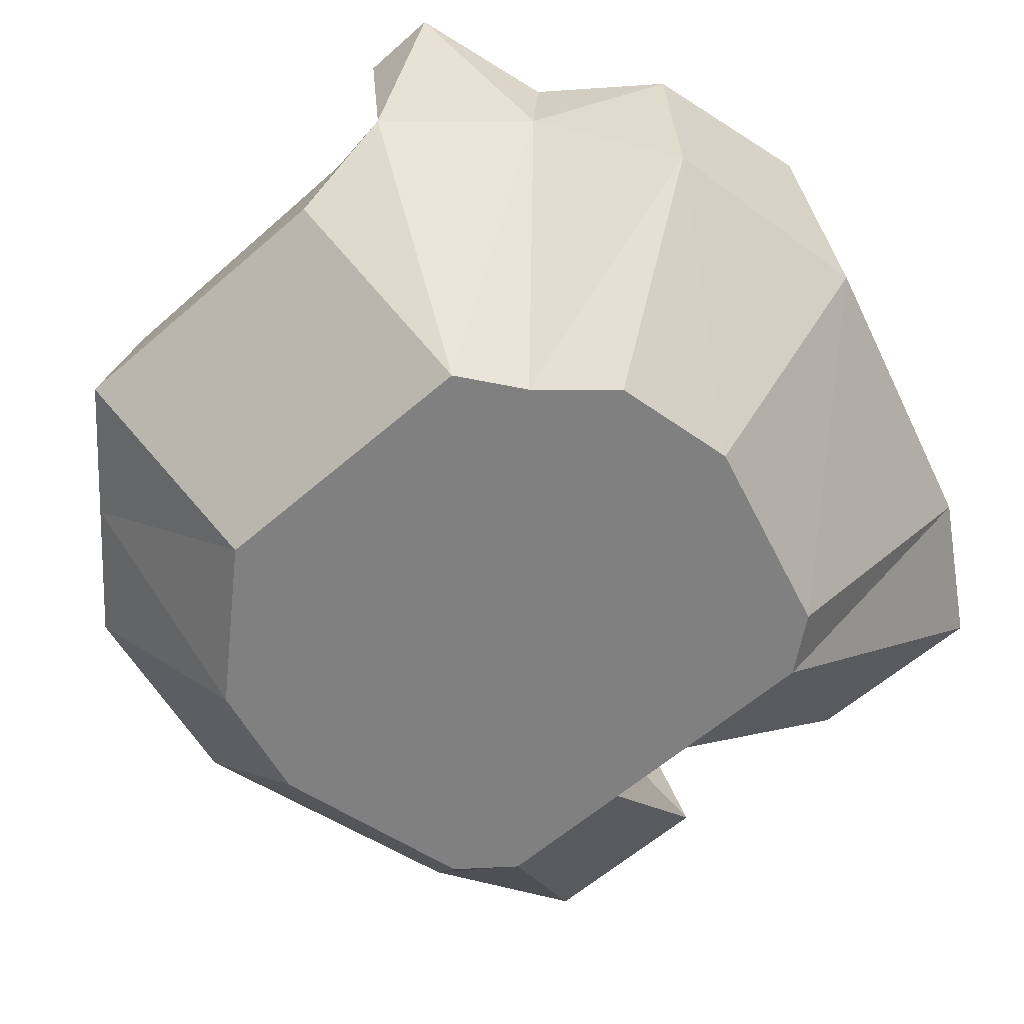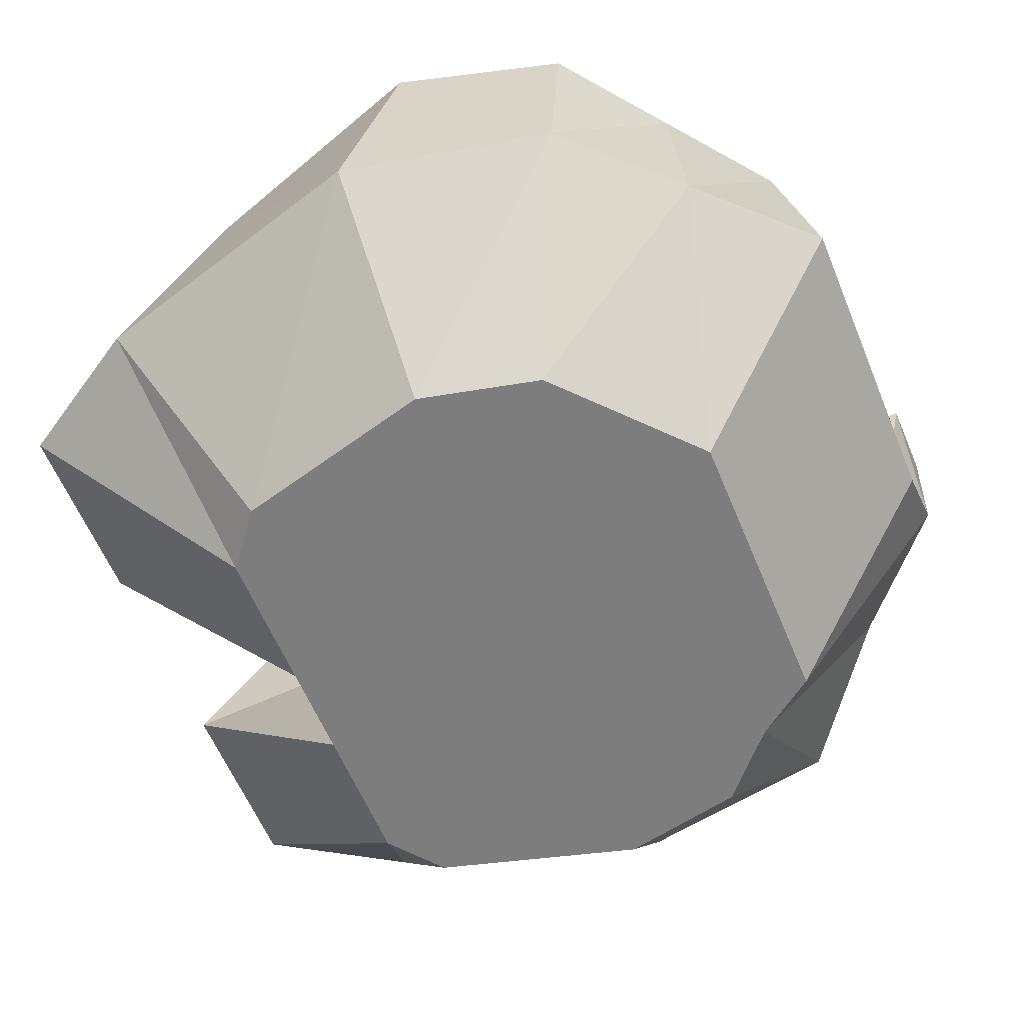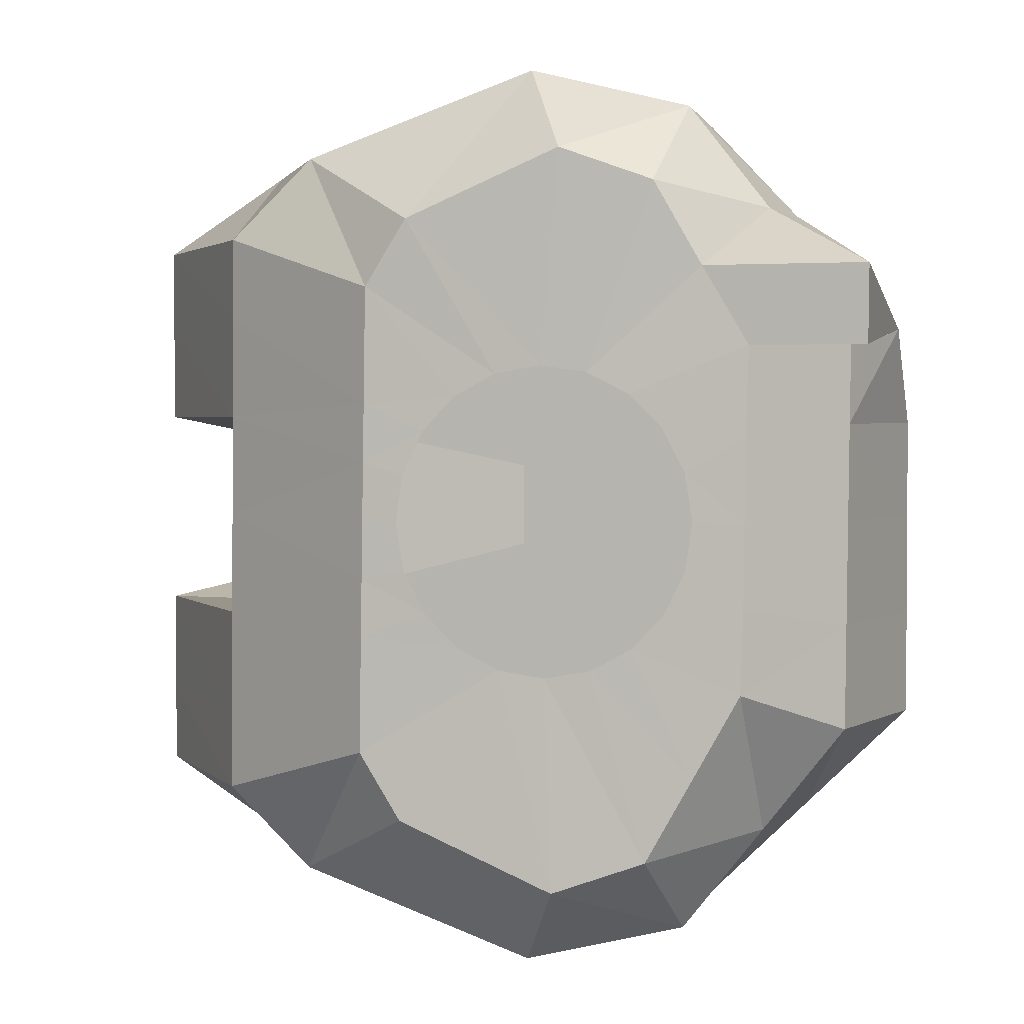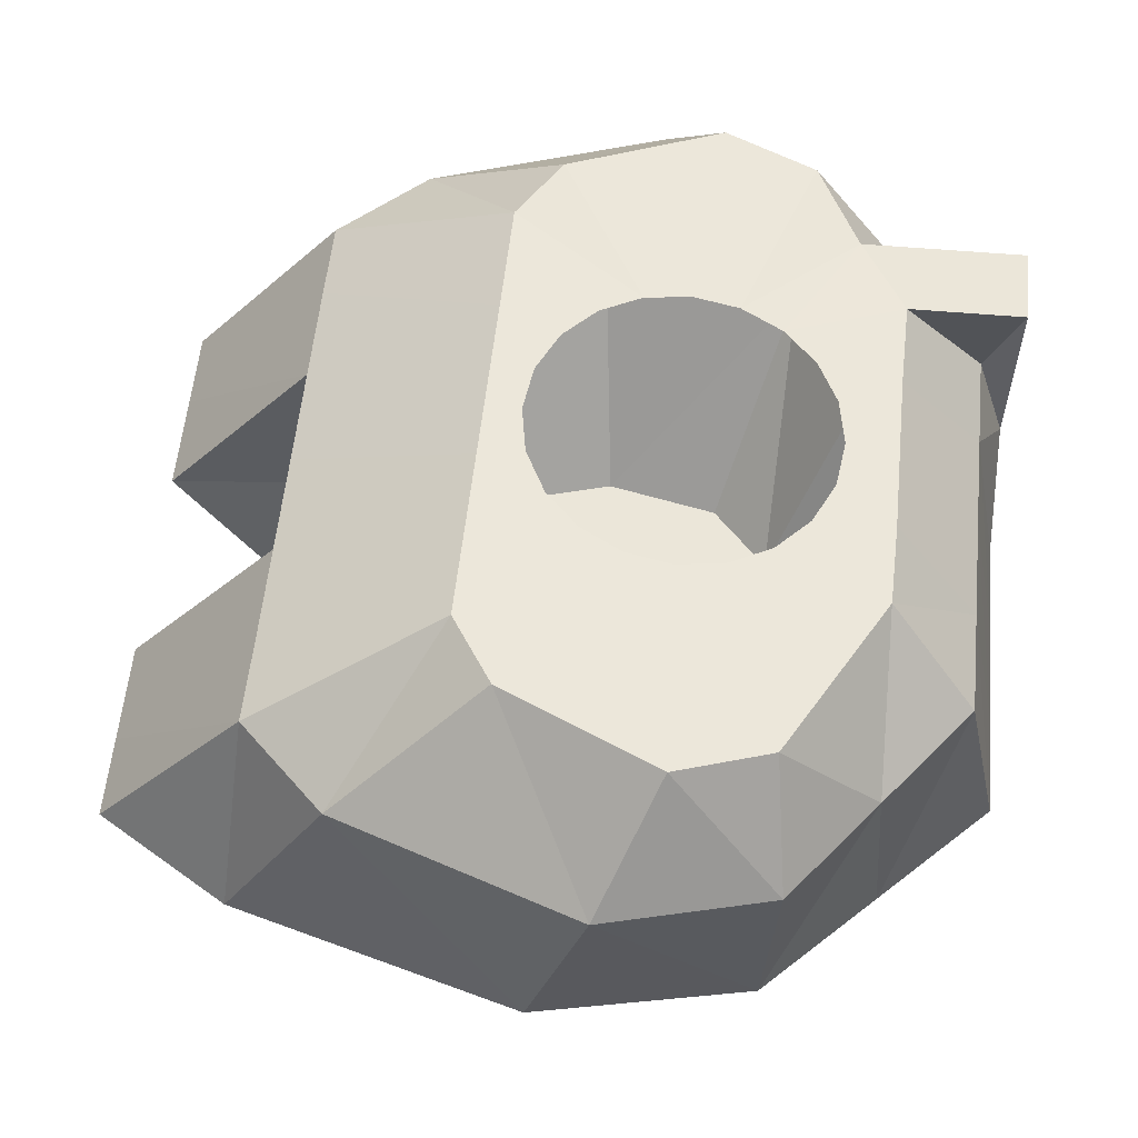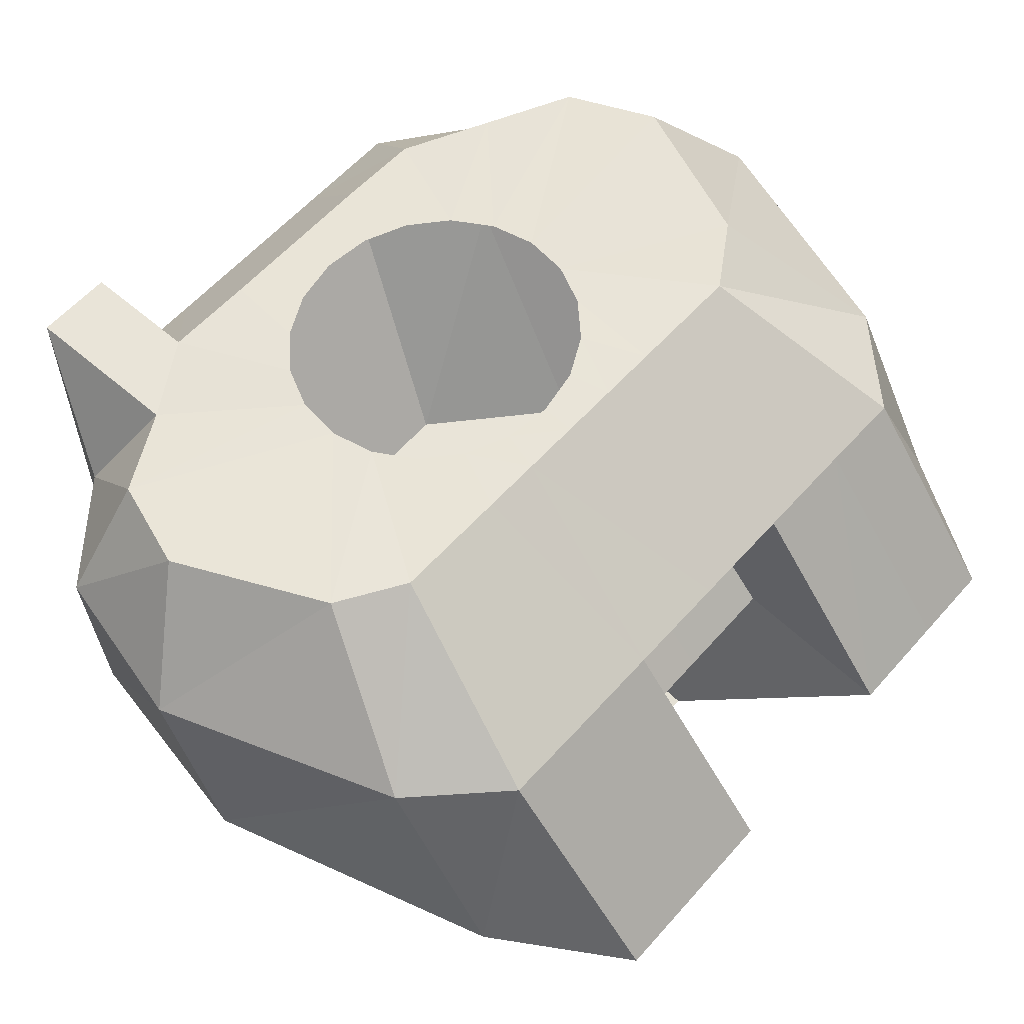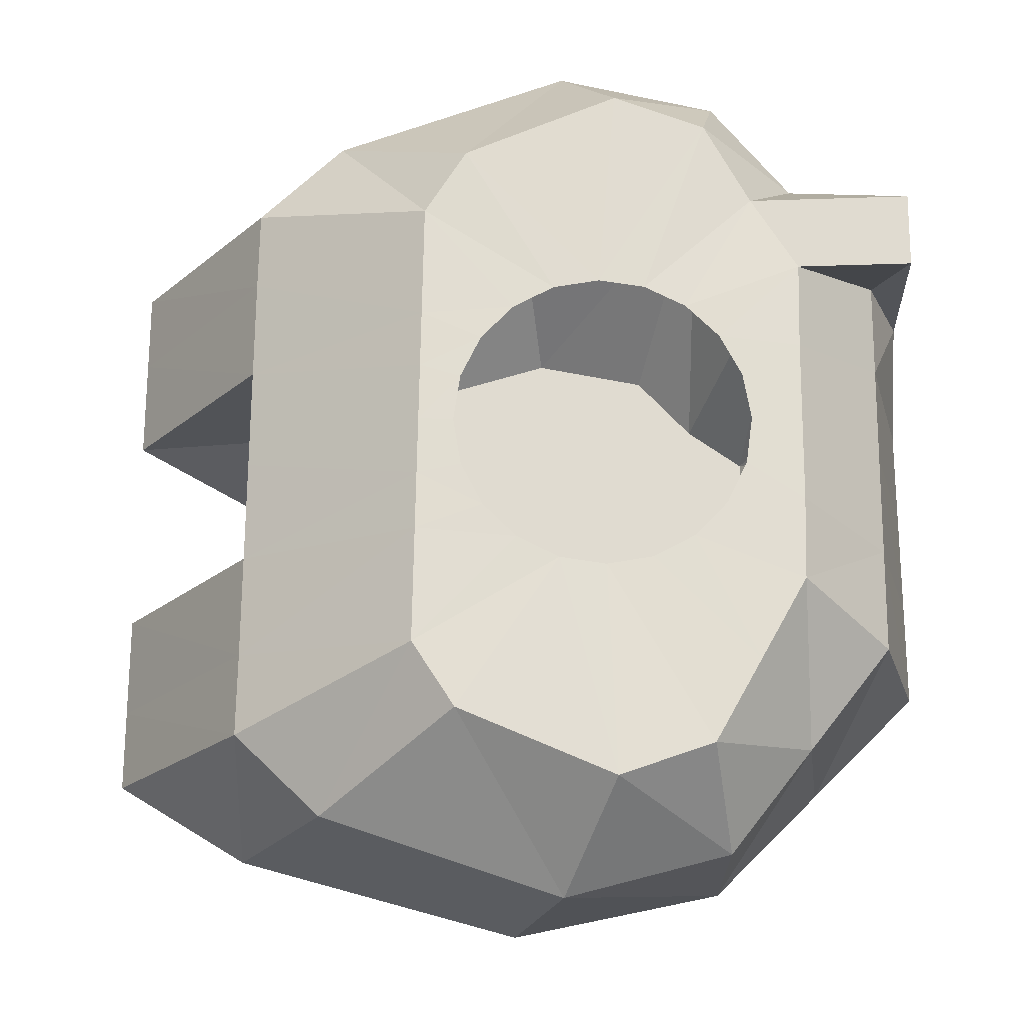
<metadata>
{"format":"obj","ext":"obj","renderer":"f3d","projection":"perspective","resolution":1024,"background":"white","views":[{"elev":-60.1,"azim":-48.3,"up":"+Y"},{"elev":-59.1,"azim":-157.8,"up":"+Y"},{"elev":2.2,"azim":-163.1,"up":"+Z"},{"elev":55.7,"azim":-174.8,"up":"+Y"},{"elev":60.6,"azim":41.2,"up":"+Y"},{"elev":-21.6,"azim":-176.5,"up":"+Z"}]}
</metadata>
<code>
o Turret
v 2.158 2.061 1.708
v 4.021 4.007 2.66
v 2.158 2.061 -1.708
v 4.021 4.007 -2.66
v -3.369 5.597 -1.9
v 0.003409 6.738 1.128
v -0.02527 6.737 -1.147
v -3.41 5.597 1.77
v -1.892 6.589 0.8425
v 2.606 5.789 -2.66
v 2.566 5.789 2.66
v -1.913 6.588 -0.8102
v -2.222 2.061 0
v -3.708 3.961 0
v 2.158 2.061 0
v 0.5473 6.781 -0.01692
v 2.586 5.789 0
v -2.161 6.568 0.01966
v -3.39 5.597 0
v -2.222 2.061 1.424
v 4.021 4.007 1.9
v 0.2991 6.761 0.8129
v -3.708 4.668 1.77
v 2.158 2.061 0.8541
v 2.576 5.789 1.9
v -3.708 3.961 -1.9
v 2.158 2.061 -0.8541
v 2.596 5.789 -1.9
v -2.222 2.061 -1.22
v 4.021 4.007 -1.9
v 0.2783 6.761 -0.8398
v -0.03184 2.061 -2.684
v 0.1564 3.984 -4.18
v -0.03184 2.061 2.684
v 0.1564 3.984 4.18
v -0.3815 5.693 -4.18
v -0.8247 6.674 -1.405
v -0.7893 6.675 1.407
v -0.4217 5.693 4.18
v -0.03184 2.061 0
v -0.03184 2.061 1.342
v -0.03184 2.061 -1.342
v 2.796 3.996 -3.42
v 1.77 2.061 2.196
v 1.819 5.741 -3.42
v -0.3716 6.708 1.333
v 1.77 2.061 -2.196
v 2.796 3.996 3.42
v -0.4053 6.707 -1.341
v 1.779 5.741 3.42
v 1.77 2.061 0
v 1.77 2.061 1.098
v 1.77 2.061 -1.098
v -1.127 2.061 -2.44
v -1.776 3.973 3.8
v -1.242 6.641 -1.33
v -1.916 5.645 3.8
v -1.127 2.061 0
v -1.127 2.061 1.22
v -1.127 2.061 -1.22
v -1.776 3.973 -3.8
v -1.127 2.061 2.44
v -1.875 5.645 -3.8
v -1.209 6.642 1.344
v -1.617 6.612 -1.125
v -2.663 5.621 2.85
v -2.622 5.621 -2.85
v -1.589 6.612 1.149
v -1.674 2.061 -1.83
v -2.742 4.672 2.85
v -2.742 3.967 -2.85
v -1.674 2.061 1.83
v -3.699 6.515 1.575
v -3.707 6.52 2.282
v -3.708 3.961 0.885
v 2.158 2.061 0.427
v 2.581 5.789 0.95
v -2.09 6.573 0.4532
v -2.222 2.061 0.7118
v 4.021 4.007 0.95
v 0.4865 6.776 0.4184
v -3.4 5.597 0.885
v -0.03184 2.061 0.6711
v 1.77 2.061 0.5491
v -1.127 2.061 0.6101
v -2.222 2.061 -0.6101
v 4.021 4.007 -0.95
v 0.4756 6.776 -0.4505
v -3.708 3.961 -0.95
v 2.158 2.061 -0.427
v 2.591 5.789 -0.95
v -2.101 6.573 -0.4157
v -3.379 5.597 -0.95
v -0.03184 2.061 -0.6711
v 1.77 2.061 -0.5491
v -1.127 2.061 -0.6101
v 0.6658 2.31 0.4255
v 0.6658 2.31 -0.001533
v 2.529 4.167 -0.9515
v 2.529 4.167 -0.001533
v 1.089 5.722 0.9485
v 1.094 5.722 -0.001533
v 2.529 4.167 0.9485
v 0.6658 2.31 -0.4286
v 1.099 5.722 -0.9515
v 0.8484 6.796 1.064
v 0.8323 6.796 2.128
v -2.166 6.57 -2.28
v -2.588 6.526 -1.52
v 0.4466 6.796 2.736
v 0.8725 6.796 -0.532
v 0.8645 6.796 0
v -2.628 6.526 0.76
v -2.62 6.526 0
v 0.8564 6.796 0.532
v -2.612 6.526 -0.76
v 0.8966 6.796 -2.128
v 0.8806 6.796 -1.064
v 0.5109 6.796 -2.736
v -0.8992 6.702 -3.344
v -1.808 6.614 3.04
v -0.9636 6.702 3.344
v -1.744 6.614 -3.04
v -2.23 6.52 2.282
v -2.653 6.515 1.575
v 0.2991 6.761 0.8129
v 0.003409 6.738 1.128
v -1.617 6.612 -1.125
v -1.913 6.588 -0.8102
v -0.3716 6.708 1.333
v 0.4756 6.776 -0.4505
v 0.5473 6.781 -0.01692
v -2.09 6.573 0.4532
v -2.161 6.568 0.01966
v 0.4865 6.776 0.4184
v -2.101 6.573 -0.4157
v -0.02527 6.737 -1.147
v 0.2783 6.761 -0.8398
v -0.4053 6.707 -1.341
v -0.8247 6.674 -1.405
v -1.209 6.642 1.344
v -0.7893 6.675 1.407
v -1.242 6.641 -1.33
v -1.589 6.612 1.149
v -1.892 6.589 0.8425
f 109 93 116
f 66 125 8
f 45 117 10
f 29 71 69
f 3 30 27
f 1 48 44
f 52 1 44
f 70 8 23
f 107 25 106
f 43 10 4
f 25 2 21
f 113 19 82
f 77 102 17
f 111 17 91
f 90 51 95
f 76 103 80
f 86 14 89
f 1 21 2
f 77 21 80
f 106 77 115
f 84 24 52
f 20 75 79
f 3 53 47
f 117 28 10
f 10 30 4
f 27 87 90
f 54 42 60
f 83 59 85
f 96 40 58
f 61 36 33
f 50 35 48
f 41 62 59
f 34 55 62
f 47 33 43
f 63 120 36
f 110 39 50
f 107 50 11
f 3 43 4
f 11 48 2
f 47 42 32
f 83 52 41
f 95 40 94
f 33 45 43
f 41 44 34
f 44 35 34
f 36 119 45
f 67 123 63
f 72 55 70
f 59 72 20
f 67 61 71
f 96 13 86
f 79 59 20
f 69 60 29
f 39 55 35
f 32 61 33
f 122 57 39
f 93 26 89
f 5 71 26
f 20 70 23
f 109 67 5
f 57 70 55
f 54 71 61
f 121 66 57
f 82 14 75
f 125 74 124
f 23 74 73
f 8 73 125
f 66 74 70
f 82 23 8
f 13 85 79
f 40 84 83
f 40 85 58
f 79 14 13
f 51 76 84
f 115 17 112
f 15 97 76
f 24 80 21
f 125 82 8
f 19 89 14
f 60 86 29
f 53 94 42
f 60 94 96
f 90 98 15
f 29 89 26
f 27 95 53
f 118 91 28
f 28 87 30
f 116 19 114
f 105 100 99
f 97 100 103
f 102 103 100
f 104 100 98
f 17 105 91
f 90 99 104
f 77 103 101
f 91 99 87
f 127 106 126
f 128 109 129
f 130 107 127
f 132 111 131
f 133 114 113
f 126 115 135
f 129 116 136
f 137 118 117
f 139 120 140
f 142 121 122
f 142 110 130
f 139 117 119
f 140 123 143
f 141 124 121
f 143 108 128
f 144 125 124
f 145 113 125
f 135 112 132
f 138 111 118
f 136 114 134
f 22 127 126
f 12 128 129
f 6 130 127
f 88 132 131
f 78 134 133
f 81 126 135
f 92 129 136
f 7 138 137
f 37 139 140
f 38 141 142
f 46 142 130
f 49 137 139
f 56 140 143
f 64 144 141
f 65 143 128
f 68 145 144
f 9 133 145
f 16 135 132
f 31 131 138
f 18 136 134
f 109 5 93
f 66 124 125
f 45 119 117
f 29 26 71
f 3 4 30
f 1 2 48
f 52 24 1
f 70 66 8
f 107 11 25
f 43 45 10
f 25 11 2
f 113 114 19
f 77 101 102
f 111 112 17
f 90 15 51
f 76 97 103
f 86 13 14
f 1 24 21
f 77 25 21
f 106 25 77
f 84 76 24
f 20 23 75
f 3 27 53
f 117 118 28
f 10 28 30
f 27 30 87
f 54 32 42
f 83 41 59
f 96 94 40
f 61 63 36
f 50 39 35
f 41 34 62
f 34 35 55
f 47 32 33
f 63 123 120
f 110 122 39
f 107 110 50
f 3 47 43
f 11 50 48
f 47 53 42
f 83 84 52
f 95 51 40
f 33 36 45
f 41 52 44
f 44 48 35
f 36 120 119
f 67 108 123
f 72 62 55
f 59 62 72
f 67 63 61
f 96 58 13
f 79 85 59
f 69 54 60
f 39 57 55
f 32 54 61
f 122 121 57
f 93 5 26
f 5 67 71
f 20 72 70
f 109 108 67
f 57 66 70
f 54 69 71
f 121 124 66
f 82 19 14
f 125 73 74
f 23 70 74
f 8 23 73
f 66 124 74
f 82 75 23
f 13 58 85
f 40 51 84
f 40 83 85
f 79 75 14
f 51 15 76
f 115 77 17
f 15 98 97
f 24 76 80
f 125 113 82
f 19 93 89
f 60 96 86
f 53 95 94
f 60 42 94
f 90 104 98
f 29 86 89
f 27 90 95
f 118 111 91
f 28 91 87
f 116 93 19
f 105 102 100
f 97 98 100
f 102 101 103
f 104 99 100
f 17 102 105
f 90 87 99
f 77 80 103
f 91 105 99
f 127 107 106
f 128 108 109
f 130 110 107
f 132 112 111
f 133 134 114
f 126 106 115
f 129 109 116
f 137 138 118
f 139 119 120
f 142 141 121
f 142 122 110
f 139 137 117
f 140 120 123
f 141 144 124
f 143 123 108
f 144 145 125
f 145 133 113
f 135 115 112
f 138 131 111
f 136 116 114
f 22 6 127
f 12 65 128
f 6 46 130
f 88 16 132
f 78 18 134
f 81 22 126
f 92 12 129
f 7 31 138
f 37 49 139
f 38 64 141
f 46 38 142
f 49 7 137
f 56 37 140
f 64 68 144
f 65 56 143
f 68 9 145
f 9 78 133
f 16 81 135
f 31 88 131
f 18 92 136

</code>
